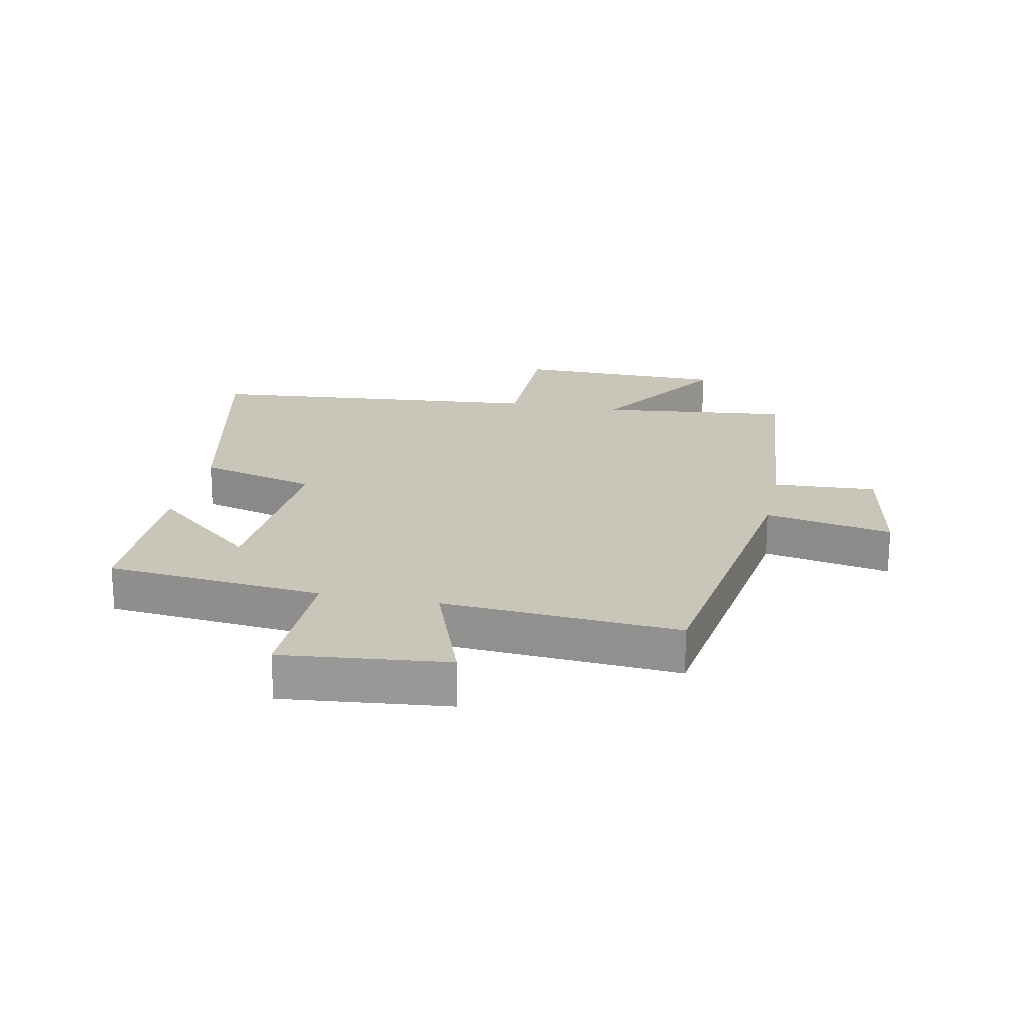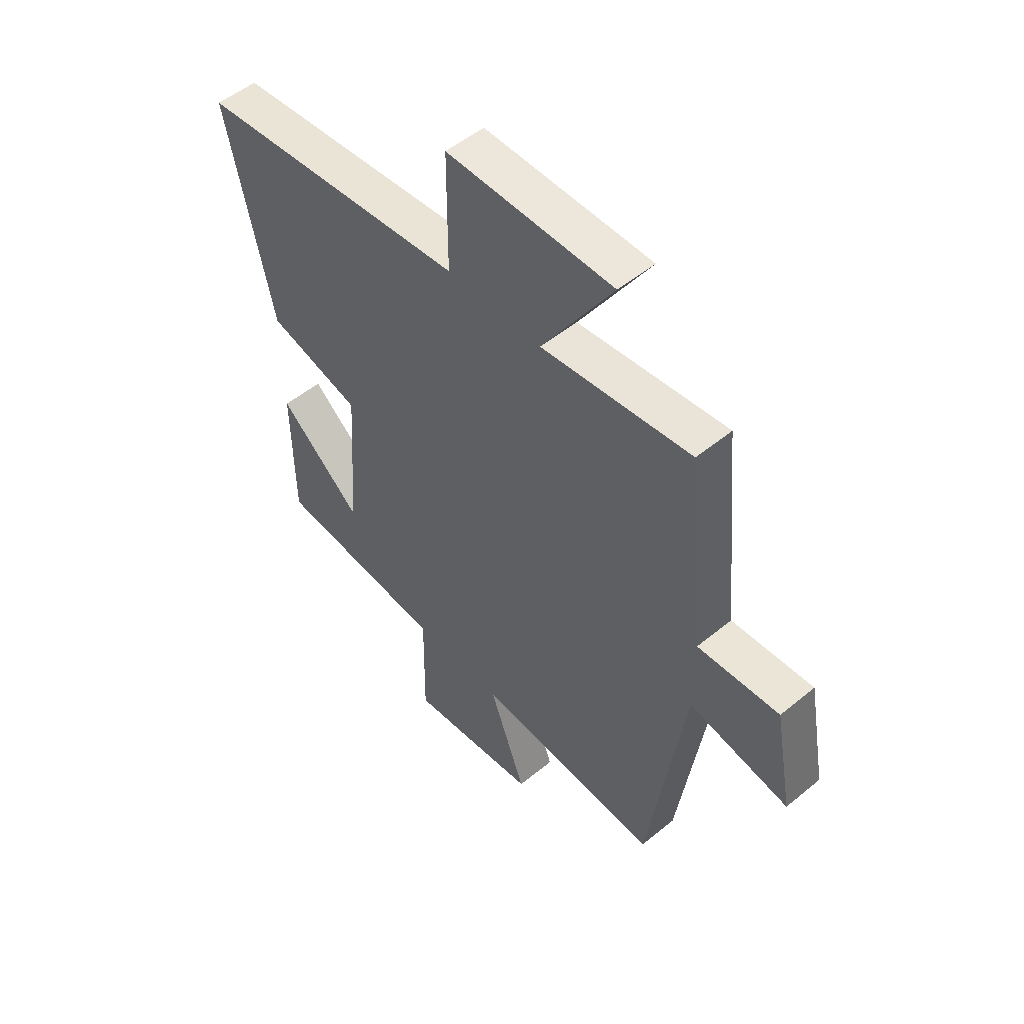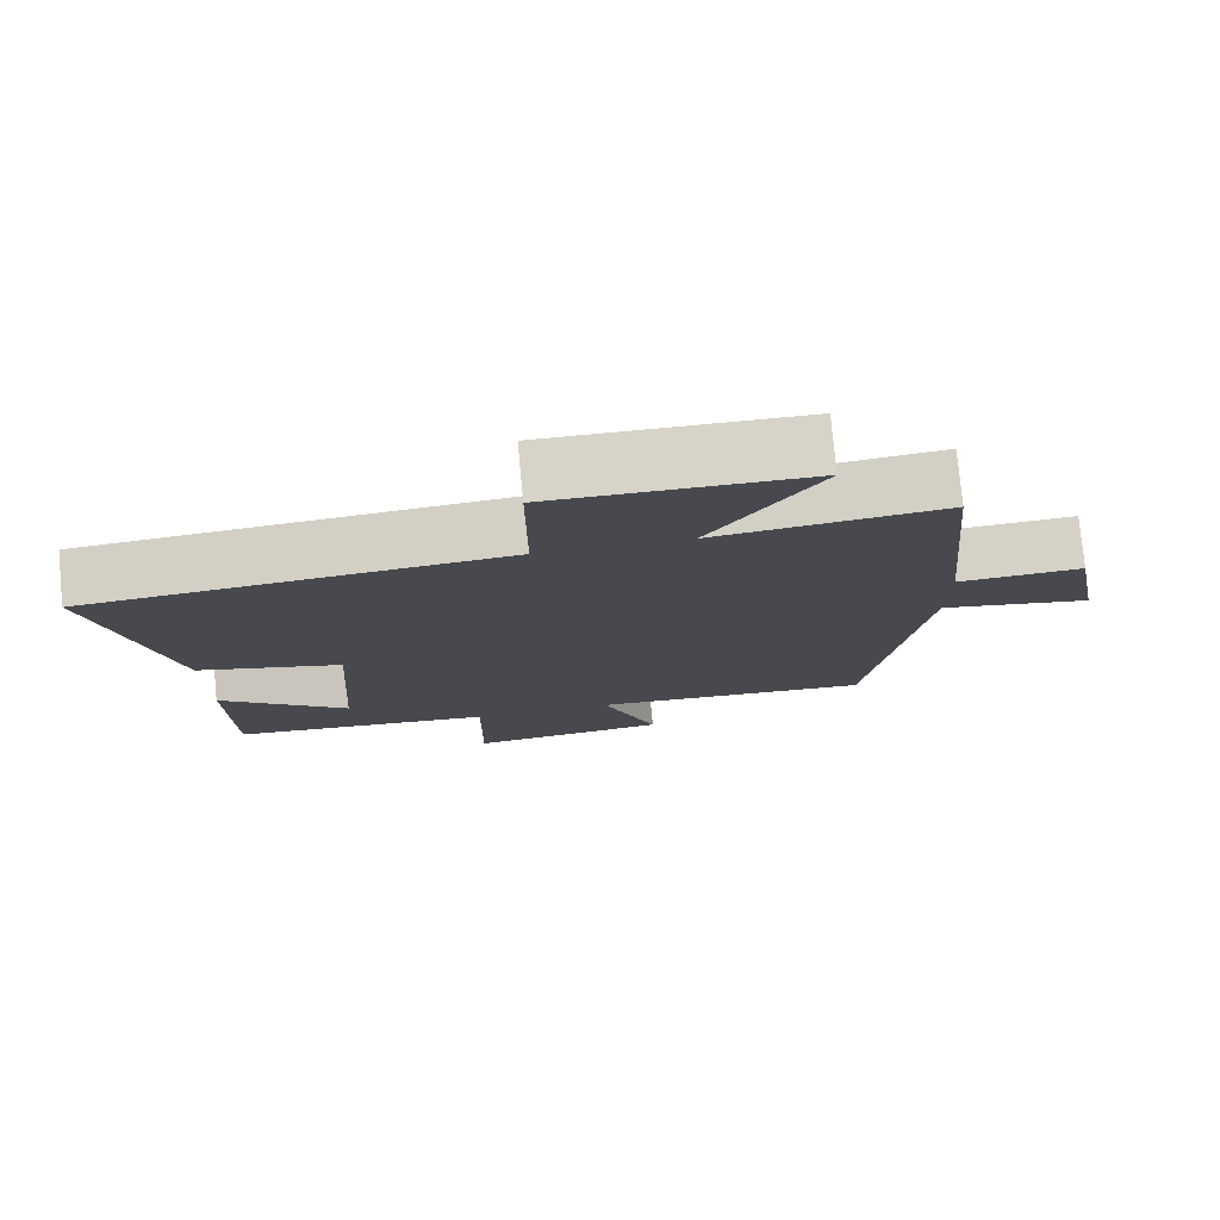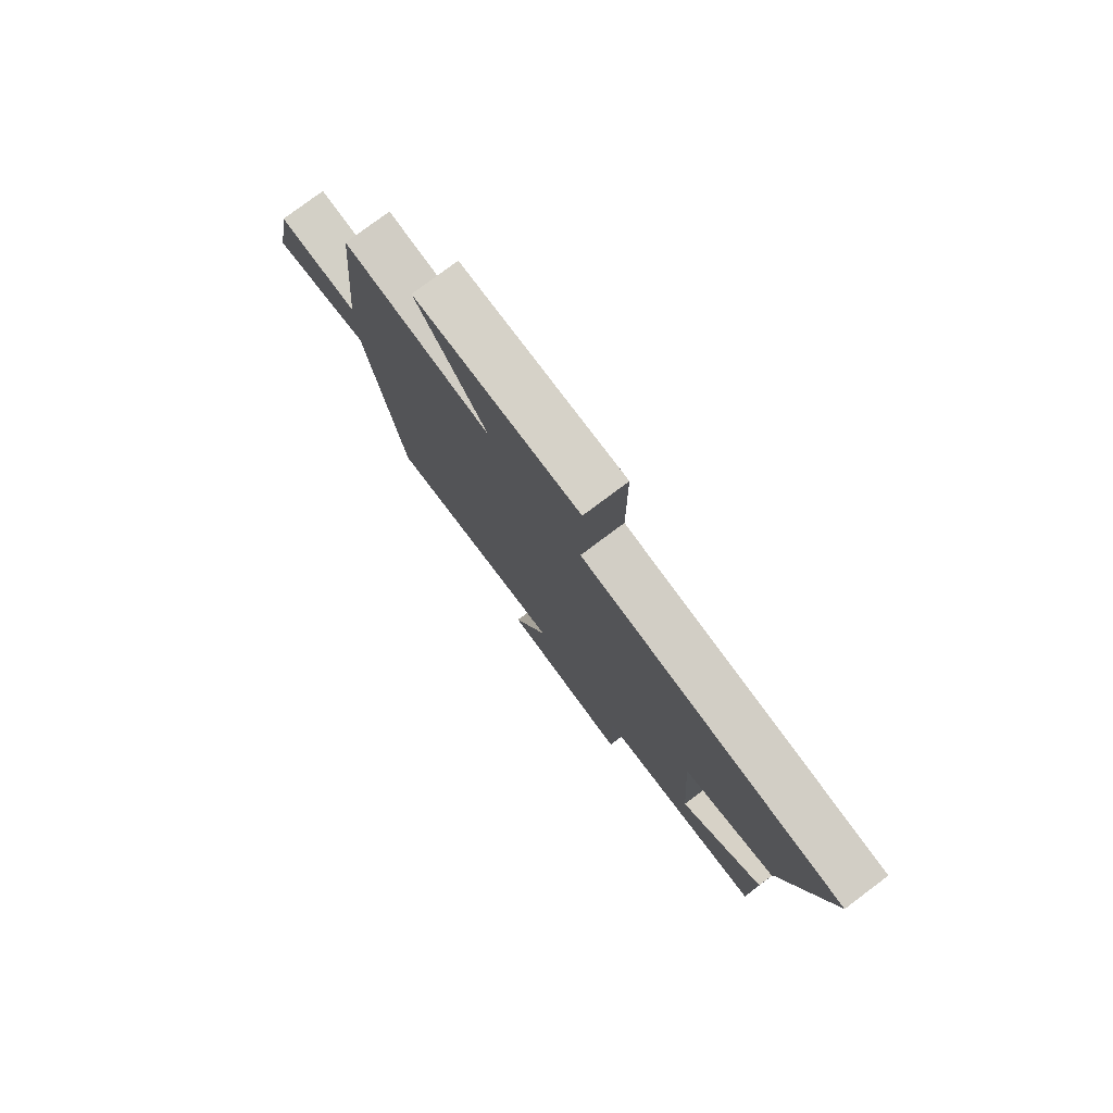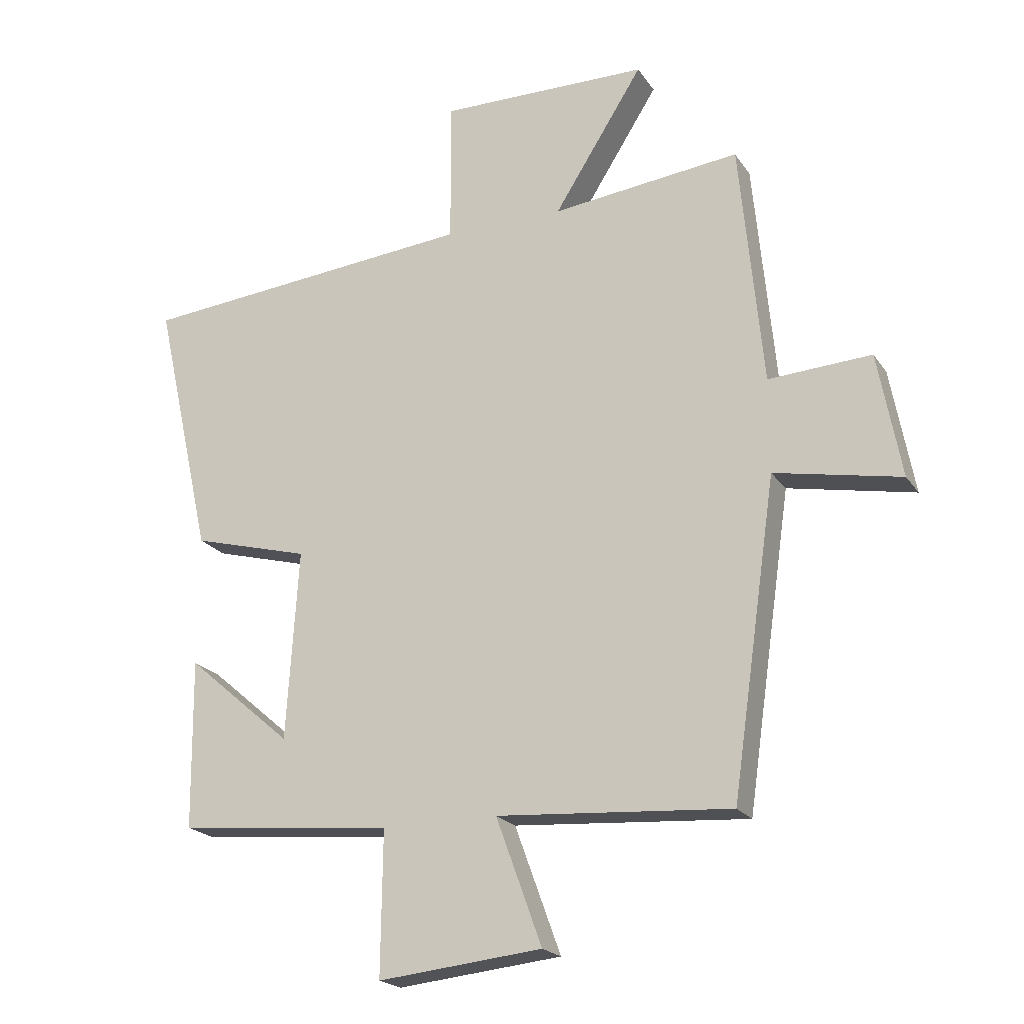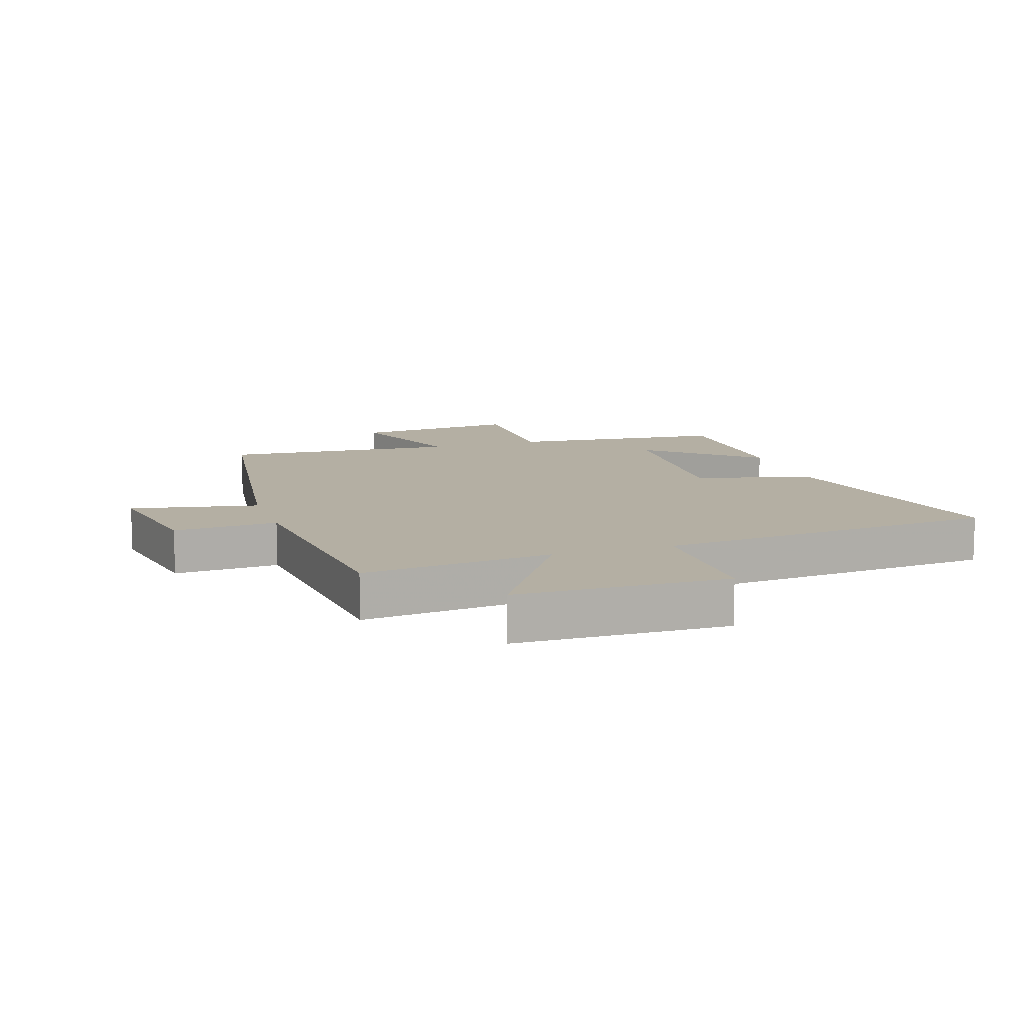
<metadata>
{"format":"obj","ext":"obj","renderer":"f3d","projection":"perspective","resolution":1024,"background":"white","views":[{"elev":20.6,"azim":-168.4,"up":"+Y"},{"elev":51.9,"azim":-131.7,"up":"+Z"},{"elev":77.5,"azim":174.6,"up":"+Z"},{"elev":78.6,"azim":53.2,"up":"+Z"},{"elev":-20.7,"azim":-155.6,"up":"+Z"},{"elev":11.2,"azim":-18.0,"up":"+Y"}]}
</metadata>
<code>
v -0.462 0.07 0.535
v -0.154 0.07 0.5
v -0.3 0.07 0.731
v 0.042 0.07 0.735
v 0.042 0.07 0.5
v 0.595 0.07 0.449
v 0.5 0.07 0.024
v 0.308 0.07 -0.028
v 0.328 0.07 -0.338
v 0.5 0.07 -0.19
v 0.497 0.07 -0.466
v 0.145 0.07 -0.5
v 0.148 0.07 -0.734
v -0.12 0.07 -0.706
v -0.045 0.07 -0.5
v -0.427 0.07 -0.527
v -0.5 0.07 -0.018
v -0.706 0.07 -0.058
v -0.668 0.07 0.146
v -0.5 0.07 0.136
v -0.462 0 0.535
v -0.154 0 0.5
v -0.3 0 0.731
v 0.042 0 0.735
v 0.042 0 0.5
v 0.595 0 0.449
v 0.5 0 0.024
v 0.308 0 -0.028
v 0.328 0 -0.338
v 0.5 0 -0.19
v 0.497 0 -0.466
v 0.145 0 -0.5
v 0.148 0 -0.734
v -0.12 0 -0.706
v -0.045 0 -0.5
v -0.427 0 -0.527
v -0.5 0 -0.018
v -0.706 0 -0.058
v -0.668 0 0.146
v -0.5 0 0.136
f 17 18 19 20
f 15 16 17 20
f 15 20 1 2
f 12 13 14 15
f 12 15 2
f 9 10 11 12
f 8 9 12 2
f 5 6 7 8
f 5 8 2 3
f 3 4 5
f 40 39 38 37
f 40 37 36 35
f 22 21 40 35
f 35 34 33 32
f 22 35 32
f 32 31 30 29
f 22 32 29 28
f 28 27 26 25
f 23 22 28 25
f 25 24 23
f 1 21 22 2
f 2 22 23 3
f 3 23 24 4
f 4 24 25 5
f 5 25 26 6
f 6 26 27 7
f 7 27 28 8
f 8 28 29 9
f 9 29 30 10
f 10 30 31 11
f 11 31 32 12
f 12 32 33 13
f 13 33 34 14
f 14 34 35 15
f 15 35 36 16
f 16 36 37 17
f 17 37 38 18
f 18 38 39 19
f 19 39 40 20
f 20 40 21 1

</code>
